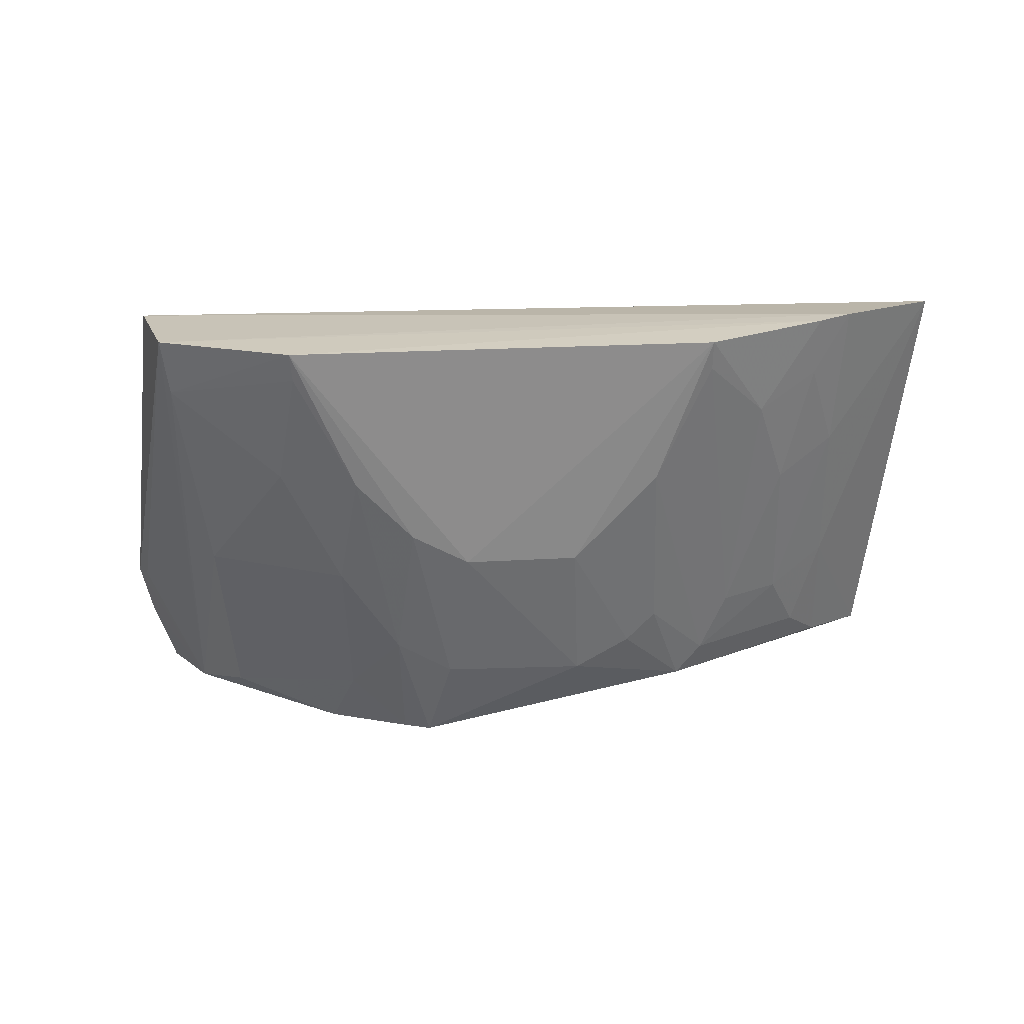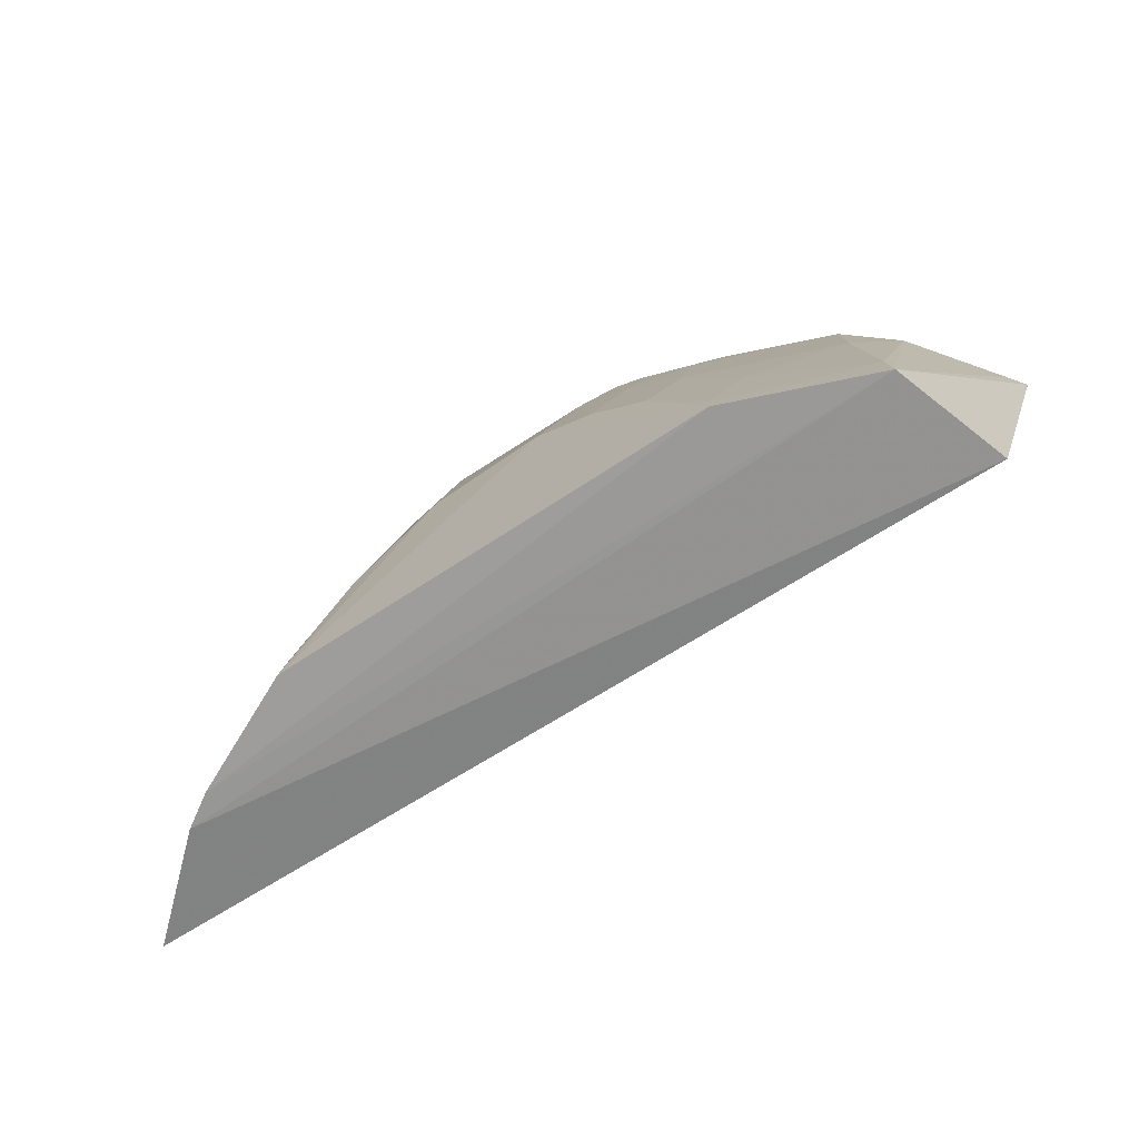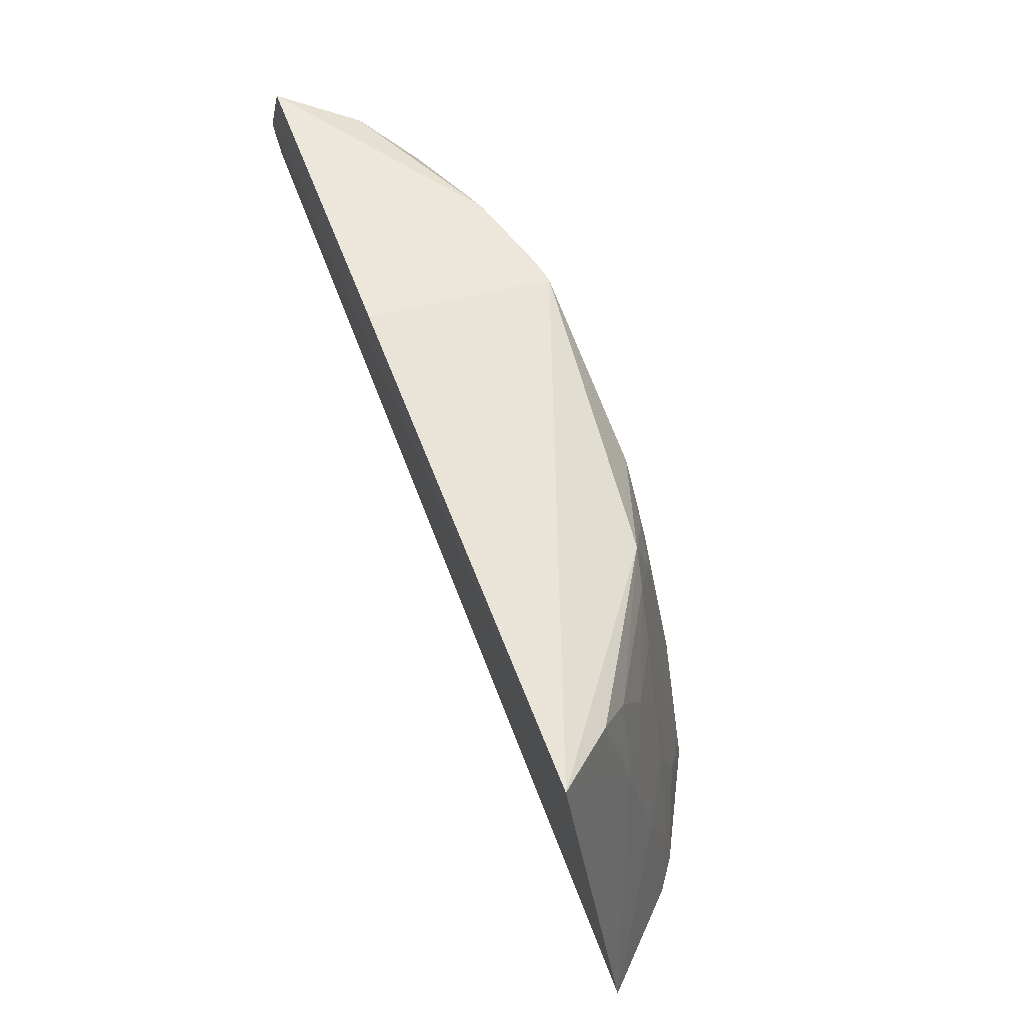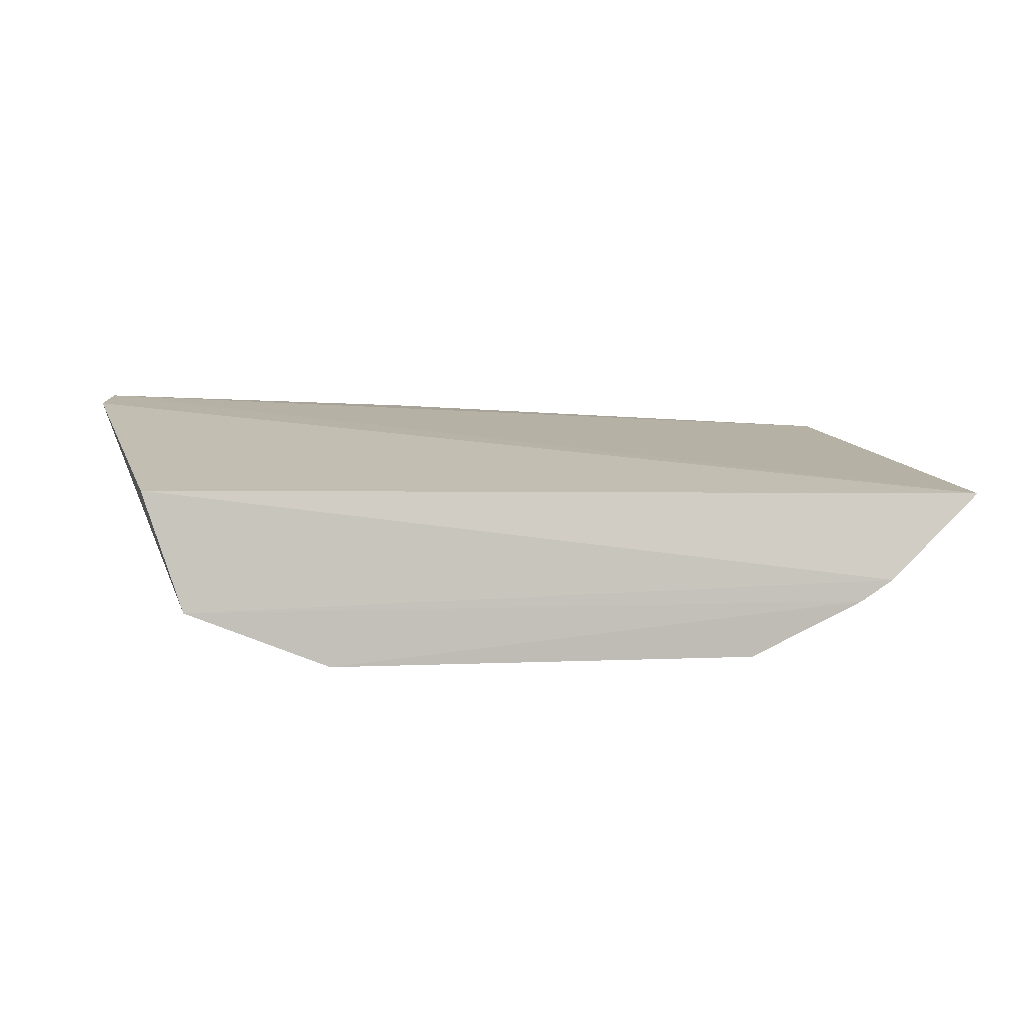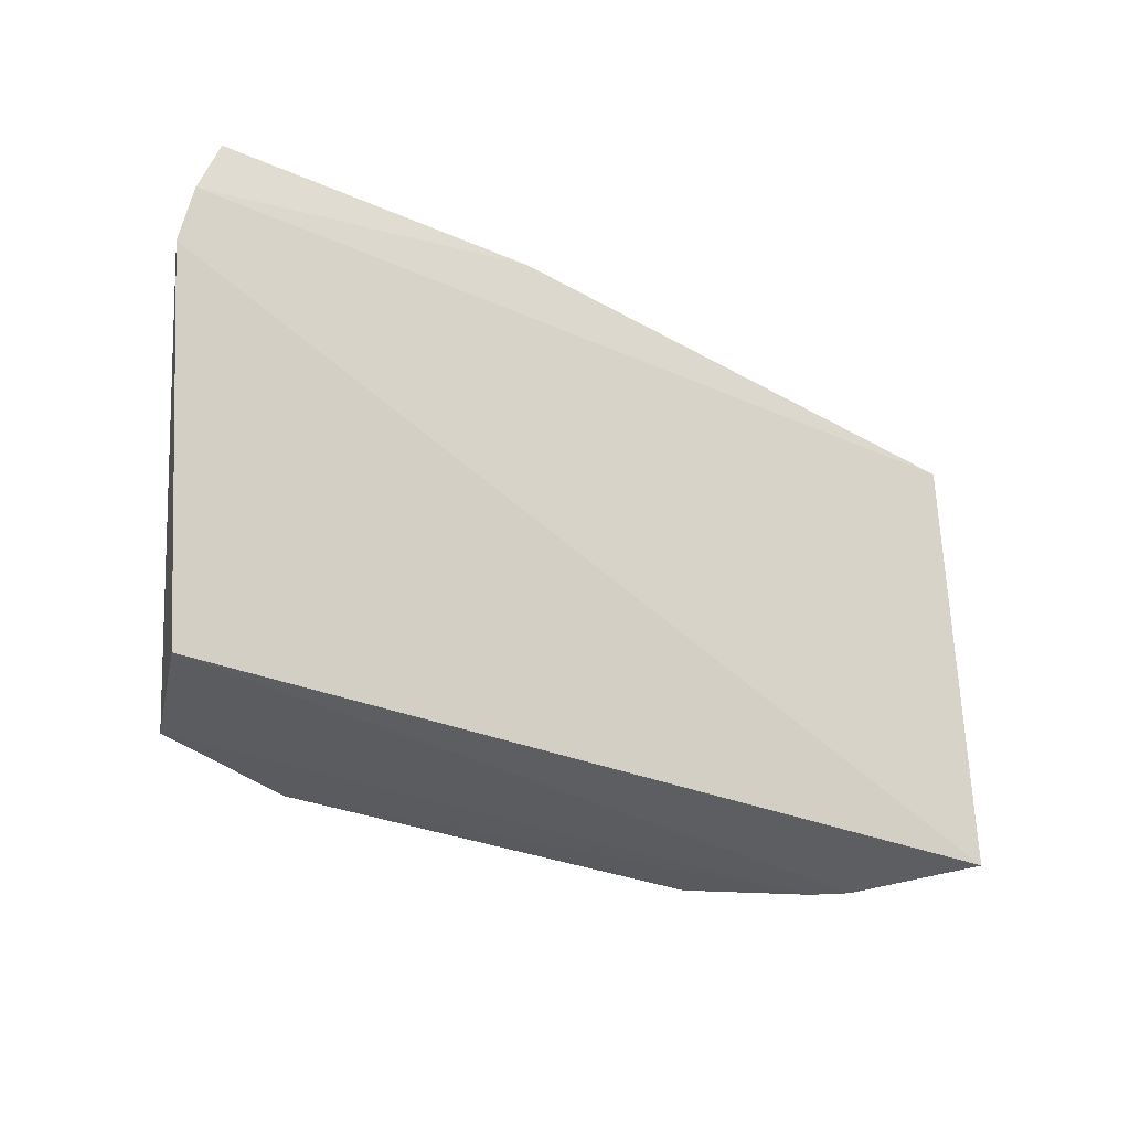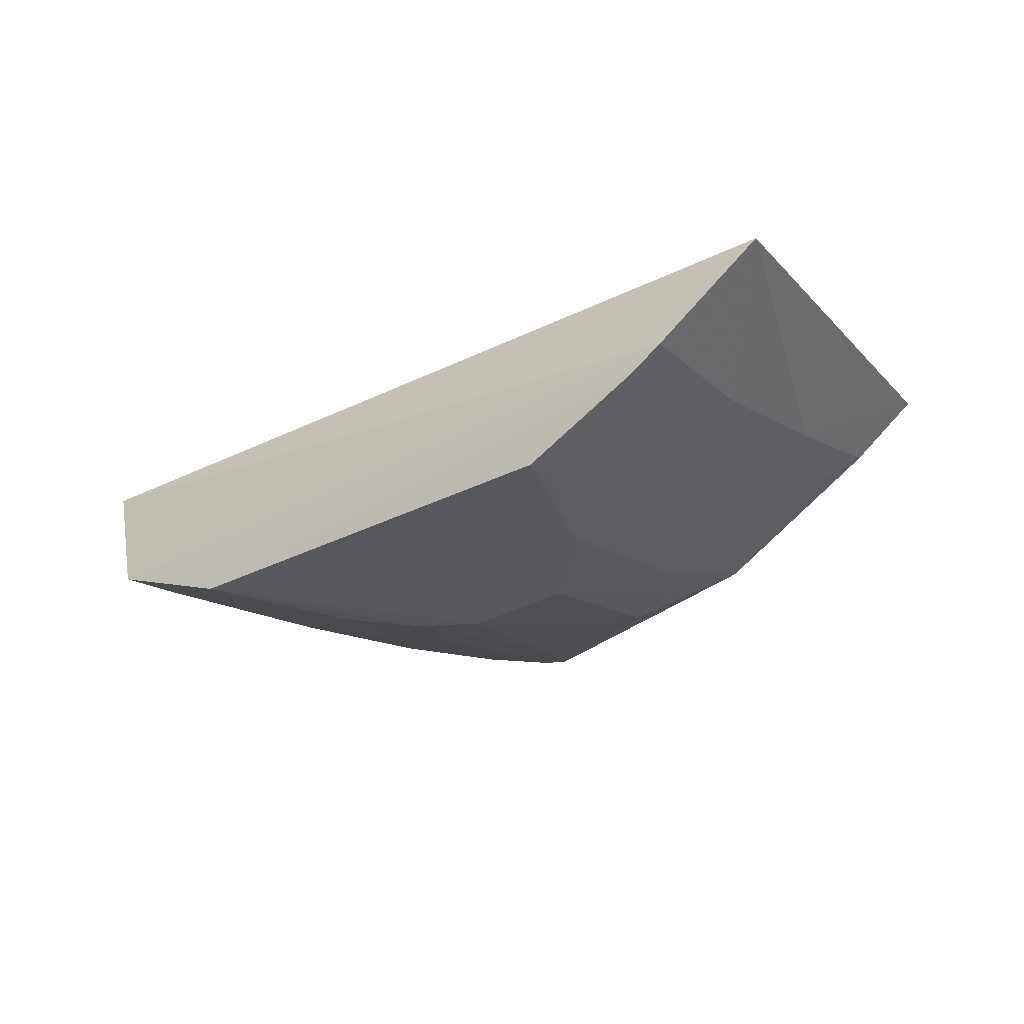
<metadata>
{"format":"obj","ext":"obj","renderer":"f3d","projection":"perspective","resolution":1024,"background":"white","views":[{"elev":-64.3,"azim":-178.1,"up":"+Y"},{"elev":-70.8,"azim":33.2,"up":"+Z"},{"elev":57.4,"azim":-108.1,"up":"+Z"},{"elev":5.8,"azim":171.5,"up":"+Y"},{"elev":-30.8,"azim":149.1,"up":"+Z"},{"elev":-28.9,"azim":-142.1,"up":"+Y"}]}
</metadata>
<code>
v 0.01814 -0.2886 0.1883
v 0.153 -0.2175 0.01514
v 0.1672 -0.1815 0.2507
v -0.25 -0.2007 0.2271
v -0.1533 -0.3064 0.00794
v -0.2768 -0.225 0.01838
v 0.004595 -0.2788 0.2495
v 0.1335 -0.2775 0.009206
v 0.1827 -0.1821 0.1905
v -0.2217 -0.2598 0.08243
v -0.2279 -0.2684 0.008739
v 0.007576 -0.187 0.2528
v -0.08082 -0.305 0.1286
v 0.1168 -0.2441 0.2328
v 0.178 -0.1787 0.2197
v -0.2214 -0.2443 0.1574
v -0.1805 -0.2886 0.05288
v 0.06225 -0.3059 0.007858
v -0.0235 -0.3062 0.1288
v 0.04668 -0.2743 0.2187
v 0.06089 -0.2618 0.2489
v 0.1431 -0.2197 0.2438
v -0.1378 -0.2749 0.2188
v -0.2115 -0.2789 0.008127
v -0.1936 -0.259 0.1728
v 0.1208 -0.2611 0.1434
v -0.009982 -0.2906 0.2039
v 0.03334 -0.304 0.0829
v 0.01867 -0.2757 0.2489
v 0.1765 -0.1909 0.1888
v -0.1513 -0.2735 0.2033
v -0.1243 -0.3044 0.08296
v -0.1936 -0.2742 0.0977
v -0.2094 -0.2754 0.03786
v -0.2217 -0.2295 0.2181
v 0.07487 -0.2896 0.08278
v 0.131 -0.2743 0.03881
v 0.005081 -0.3051 0.1135
v -0.08096 -0.2909 0.204
v 0.04669 -0.2895 0.1435
v -0.1242 -0.2885 0.1732
v -0.1527 -0.3045 0.02281
v -0.1654 -0.2735 0.1729
v -0.2063 -0.2443 0.2029
v 0.0616 -0.304 0.02273
v -0.1091 -0.289 0.1884
f 9 2 6
f 9 8 2
f 11 6 2
f 11 10 6
f 11 2 8
f 12 7 3
f 12 4 7
f 15 9 6
f 15 6 4
f 15 4 12
f 15 12 3
f 16 4 6
f 16 6 10
f 19 13 5
f 19 5 18
f 21 3 7
f 21 20 14
f 22 9 15
f 22 15 3
f 22 21 14
f 22 3 21
f 23 7 4
f 24 5 17
f 24 18 5
f 24 11 8
f 24 8 18
f 25 16 10
f 26 14 20
f 26 22 14
f 27 1 7
f 29 7 1
f 29 1 20
f 29 21 7
f 29 20 21
f 30 22 8
f 30 8 9
f 30 9 22
f 32 5 13
f 33 25 10
f 34 10 11
f 34 11 24
f 34 33 10
f 34 24 17
f 34 17 33
f 35 4 16
f 35 23 4
f 37 8 22
f 37 22 26
f 37 26 36
f 37 18 8
f 38 27 19
f 38 1 27
f 38 28 1
f 38 19 18
f 38 18 28
f 39 13 19
f 39 19 27
f 39 27 7
f 39 7 23
f 40 20 1
f 40 1 28
f 40 36 26
f 40 26 20
f 41 23 31
f 41 31 32
f 42 32 31
f 42 17 5
f 42 5 32
f 43 31 25
f 43 25 33
f 43 33 17
f 43 42 31
f 43 17 42
f 44 35 16
f 44 16 25
f 44 25 31
f 44 31 23
f 44 23 35
f 45 28 18
f 45 37 36
f 45 18 37
f 45 40 28
f 45 36 40
f 46 39 23
f 46 23 41
f 46 13 39
f 46 41 32
f 46 32 13

</code>
